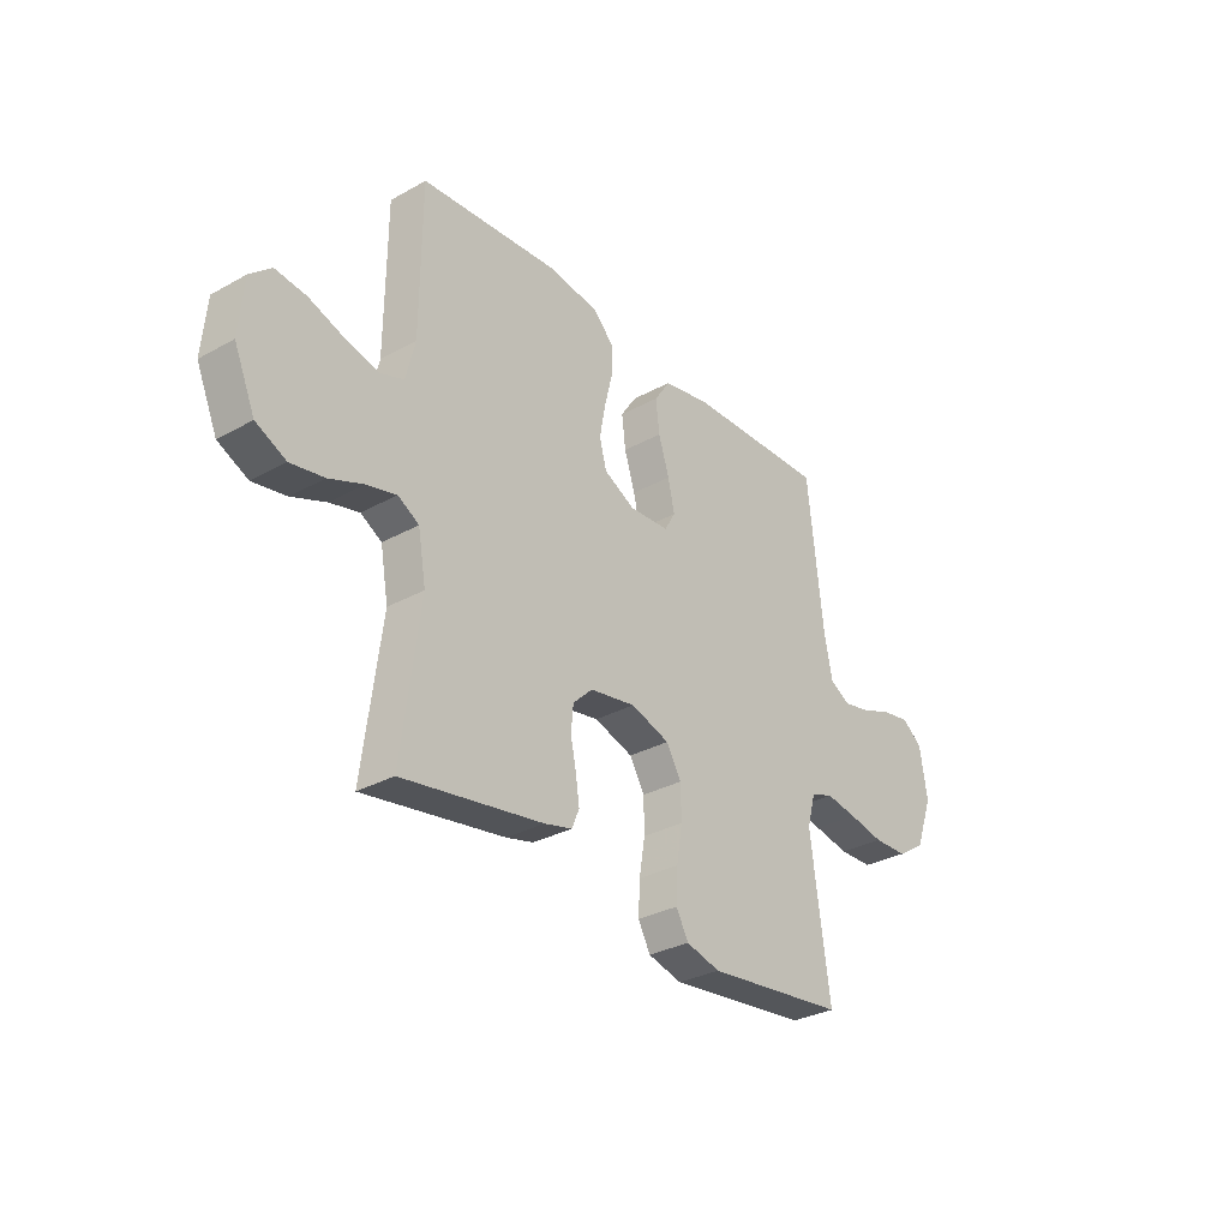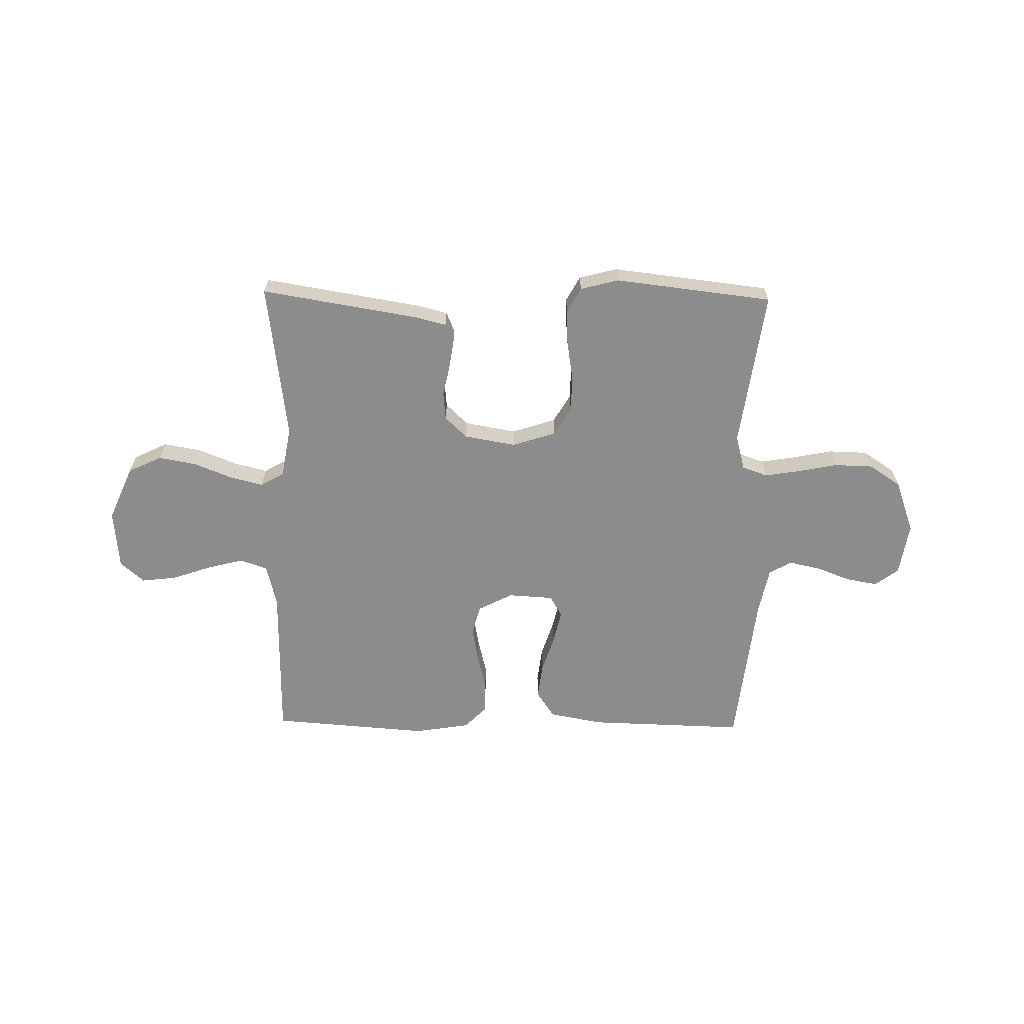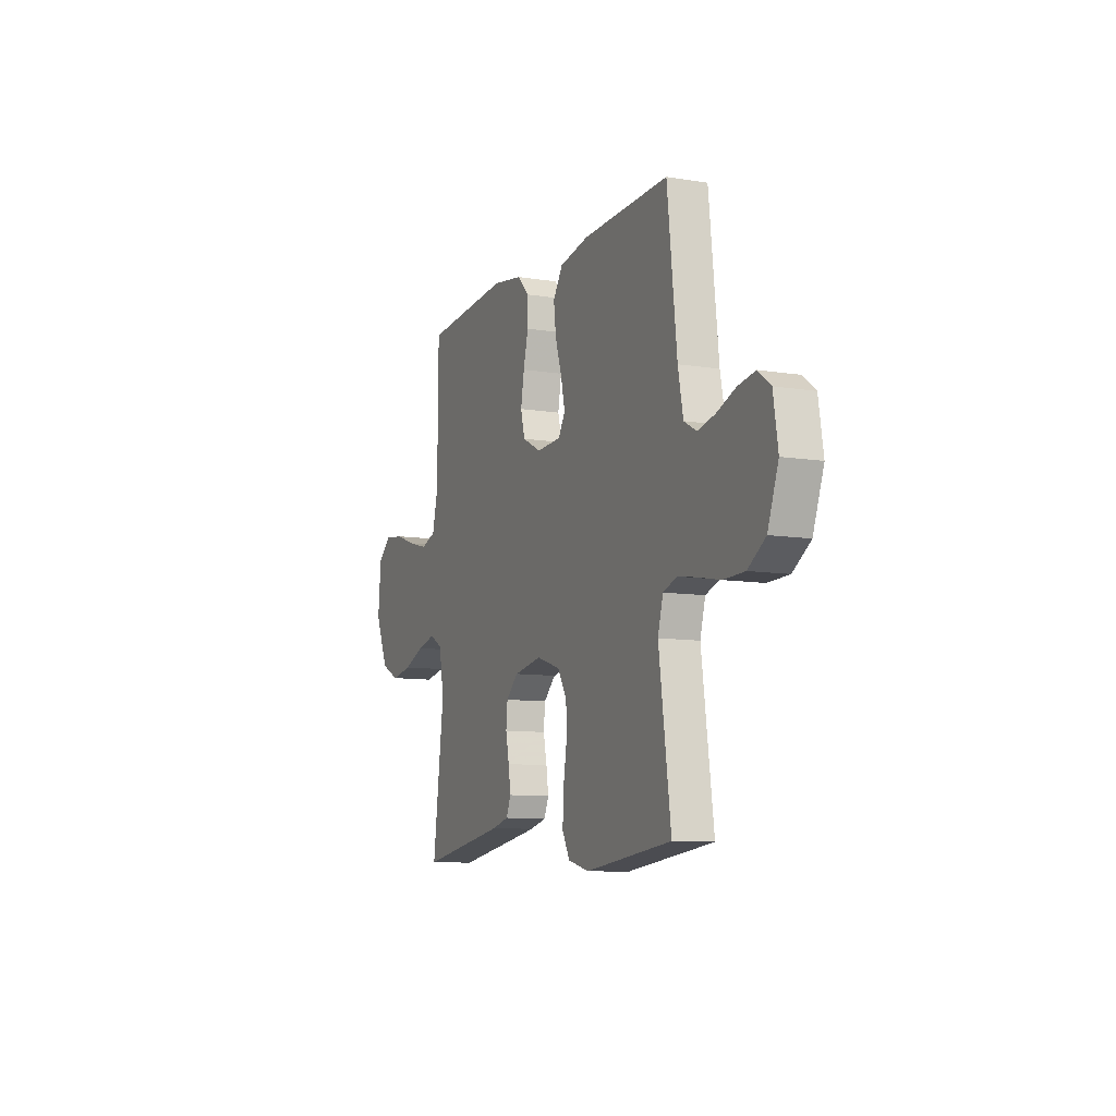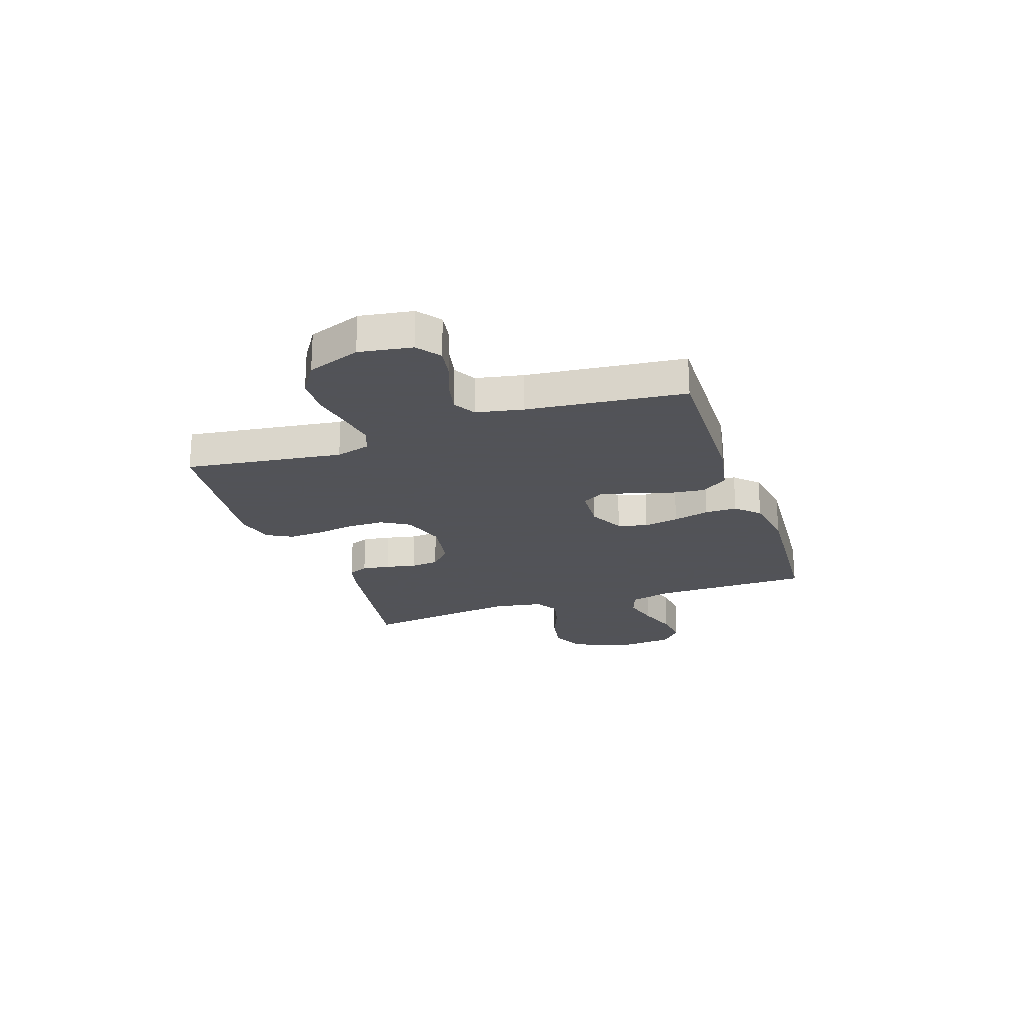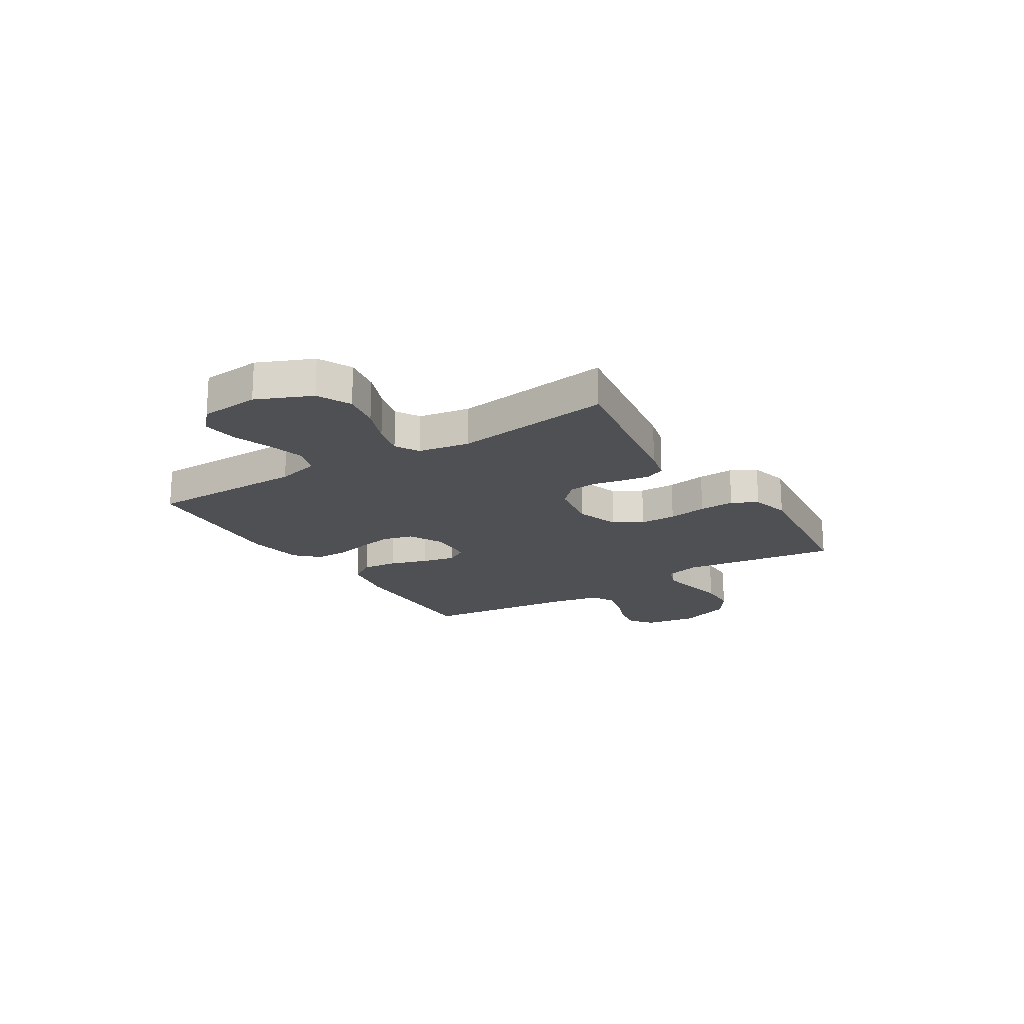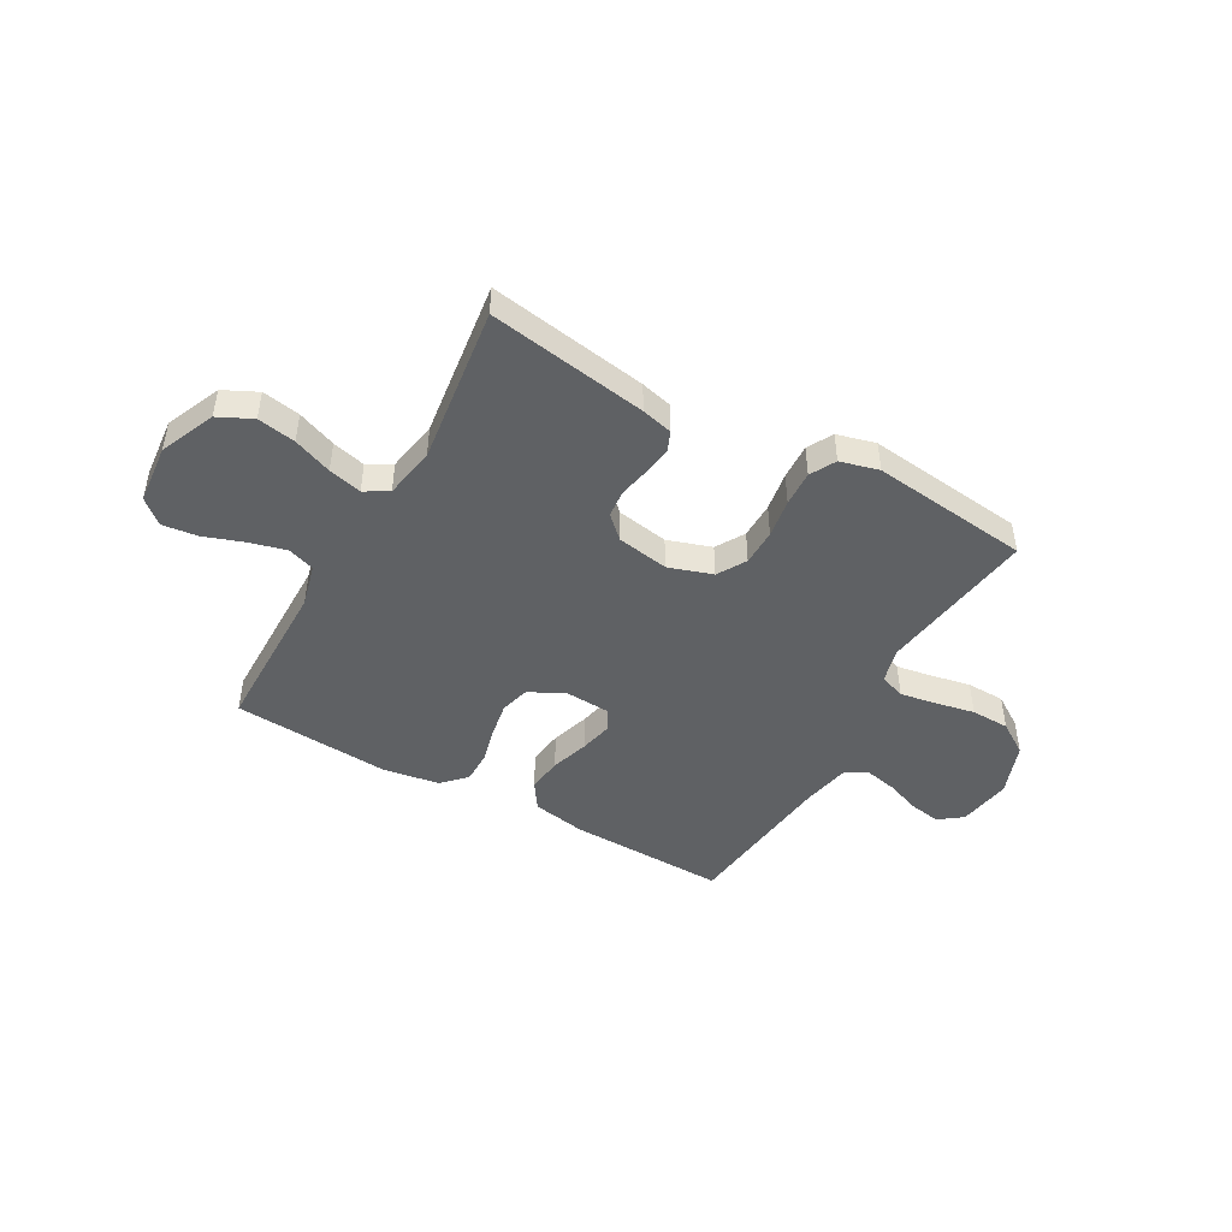
<metadata>
{"format":"obj","ext":"obj","renderer":"f3d","projection":"perspective","resolution":1024,"background":"white","views":[{"elev":-31.2,"azim":128.3,"up":"+Z"},{"elev":-64.2,"azim":179.0,"up":"+Y"},{"elev":-9.5,"azim":-113.1,"up":"+Z"},{"elev":-22.5,"azim":-71.1,"up":"+Y"},{"elev":-18.9,"azim":122.2,"up":"+Y"},{"elev":-46.3,"azim":150.7,"up":"+Y"}]}
</metadata>
<code>
v -0.5 0.07 0.5
v -0.2 0.07 0.492
v -0.098 0.07 0.473
v -0.064 0.07 0.422
v -0.072 0.07 0.355
v -0.095 0.07 0.283
v -0.109 0.07 0.22
v -0.086 0.07 0.18
v 0 0.07 0.175
v 0.066 0.07 0.209
v 0.081 0.07 0.265
v 0.069 0.07 0.332
v 0.052 0.07 0.401
v 0.052 0.07 0.462
v 0.094 0.07 0.505
v 0.2 0.07 0.522
v 0.5 0.07 0.5
v 0.502 0.07 0.2
v 0.522 0.07 0.119
v 0.574 0.07 0.101
v 0.643 0.07 0.119
v 0.718 0.07 0.145
v 0.785 0.07 0.153
v 0.83 0.07 0.113
v 0.84 0.07 0
v 0.795 0.07 -0.104
v 0.731 0.07 -0.135
v 0.659 0.07 -0.122
v 0.586 0.07 -0.093
v 0.523 0.07 -0.077
v 0.478 0.07 -0.103
v 0.461 0.07 -0.2
v 0.5 0.07 -0.5
v 0.2 0.07 -0.451
v 0.141 0.07 -0.436
v 0.125 0.07 -0.398
v 0.133 0.07 -0.345
v 0.145 0.07 -0.287
v 0.14 0.07 -0.234
v 0.098 0.07 -0.194
v 0 0.07 -0.177
v -0.083 0.07 -0.204
v -0.115 0.07 -0.258
v -0.116 0.07 -0.327
v -0.104 0.07 -0.401
v -0.101 0.07 -0.468
v -0.127 0.07 -0.516
v -0.2 0.07 -0.535
v -0.5 0.07 -0.5
v -0.459 0.07 -0.2
v -0.477 0.07 -0.134
v -0.525 0.07 -0.117
v -0.592 0.07 -0.128
v -0.668 0.07 -0.143
v -0.741 0.07 -0.141
v -0.802 0.07 -0.101
v -0.839 0.07 0
v -0.823 0.07 0.101
v -0.779 0.07 0.134
v -0.72 0.07 0.124
v -0.654 0.07 0.099
v -0.594 0.07 0.086
v -0.551 0.07 0.11
v -0.533 0.07 0.2
v -0.5 0 0.5
v -0.2 0 0.492
v -0.098 0 0.473
v -0.064 0 0.422
v -0.072 0 0.355
v -0.095 0 0.283
v -0.109 0 0.22
v -0.086 0 0.18
v 0 0 0.175
v 0.066 0 0.209
v 0.081 0 0.265
v 0.069 0 0.332
v 0.052 0 0.401
v 0.052 0 0.462
v 0.094 0 0.505
v 0.2 0 0.522
v 0.5 0 0.5
v 0.502 0 0.2
v 0.522 0 0.119
v 0.574 0 0.101
v 0.643 0 0.119
v 0.718 0 0.145
v 0.785 0 0.153
v 0.83 0 0.113
v 0.84 0 0
v 0.795 0 -0.104
v 0.731 0 -0.135
v 0.659 0 -0.122
v 0.586 0 -0.093
v 0.523 0 -0.077
v 0.478 0 -0.103
v 0.461 0 -0.2
v 0.5 0 -0.5
v 0.2 0 -0.451
v 0.141 0 -0.436
v 0.125 0 -0.398
v 0.133 0 -0.345
v 0.145 0 -0.287
v 0.14 0 -0.234
v 0.098 0 -0.194
v 0 0 -0.177
v -0.083 0 -0.204
v -0.115 0 -0.258
v -0.116 0 -0.327
v -0.104 0 -0.401
v -0.101 0 -0.468
v -0.127 0 -0.516
v -0.2 0 -0.535
v -0.5 0 -0.5
v -0.459 0 -0.2
v -0.477 0 -0.134
v -0.525 0 -0.117
v -0.592 0 -0.128
v -0.668 0 -0.143
v -0.741 0 -0.141
v -0.802 0 -0.101
v -0.839 0 0
v -0.823 0 0.101
v -0.779 0 0.134
v -0.72 0 0.124
v -0.654 0 0.099
v -0.594 0 0.086
v -0.551 0 0.11
v -0.533 0 0.2
f 58 59 60 61
f 58 61 62
f 57 58 62
f 56 57 62
f 53 54 55 56
f 52 53 56 62
f 51 52 62 63
f 47 48 49 50
f 47 50 51
f 44 45 46 47
f 43 44 47 51
f 42 43 51 63
f 35 36 37 38
f 33 34 35 38
f 32 33 38 39
f 31 32 39 40
f 26 27 28 29
f 26 29 30
f 25 26 30
f 24 25 30
f 21 22 23 24
f 20 21 24 30
f 19 20 30 31
f 15 16 17 18
f 12 13 14 15
f 11 12 15 18
f 10 11 18 19
f 3 4 5 6
f 3 6 7
f 64 1 2 3
f 64 3 7
f 41 42 63 64
f 41 64 7 8
f 40 41 8 9
f 19 31 40
f 9 10 19 40
f 125 124 123 122
f 126 125 122
f 126 122 121
f 126 121 120
f 120 119 118 117
f 126 120 117 116
f 127 126 116 115
f 114 113 112 111
f 115 114 111
f 111 110 109 108
f 115 111 108 107
f 127 115 107 106
f 102 101 100 99
f 102 99 98 97
f 103 102 97 96
f 104 103 96 95
f 93 92 91 90
f 94 93 90
f 94 90 89
f 94 89 88
f 88 87 86 85
f 94 88 85 84
f 95 94 84 83
f 82 81 80 79
f 79 78 77 76
f 82 79 76 75
f 83 82 75 74
f 70 69 68 67
f 71 70 67
f 67 66 65 128
f 71 67 128
f 128 127 106 105
f 72 71 128 105
f 73 72 105 104
f 104 95 83
f 104 83 74 73
f 1 65 66 2
f 2 66 67 3
f 3 67 68 4
f 4 68 69 5
f 5 69 70 6
f 6 70 71 7
f 7 71 72 8
f 8 72 73 9
f 9 73 74 10
f 10 74 75 11
f 11 75 76 12
f 12 76 77 13
f 13 77 78 14
f 14 78 79 15
f 15 79 80 16
f 16 80 81 17
f 17 81 82 18
f 18 82 83 19
f 19 83 84 20
f 20 84 85 21
f 21 85 86 22
f 22 86 87 23
f 23 87 88 24
f 24 88 89 25
f 25 89 90 26
f 26 90 91 27
f 27 91 92 28
f 28 92 93 29
f 29 93 94 30
f 30 94 95 31
f 31 95 96 32
f 32 96 97 33
f 33 97 98 34
f 34 98 99 35
f 35 99 100 36
f 36 100 101 37
f 37 101 102 38
f 38 102 103 39
f 39 103 104 40
f 40 104 105 41
f 41 105 106 42
f 42 106 107 43
f 43 107 108 44
f 44 108 109 45
f 45 109 110 46
f 46 110 111 47
f 47 111 112 48
f 48 112 113 49
f 49 113 114 50
f 50 114 115 51
f 51 115 116 52
f 52 116 117 53
f 53 117 118 54
f 54 118 119 55
f 55 119 120 56
f 56 120 121 57
f 57 121 122 58
f 58 122 123 59
f 59 123 124 60
f 60 124 125 61
f 61 125 126 62
f 62 126 127 63
f 63 127 128 64
f 64 128 65 1

</code>
